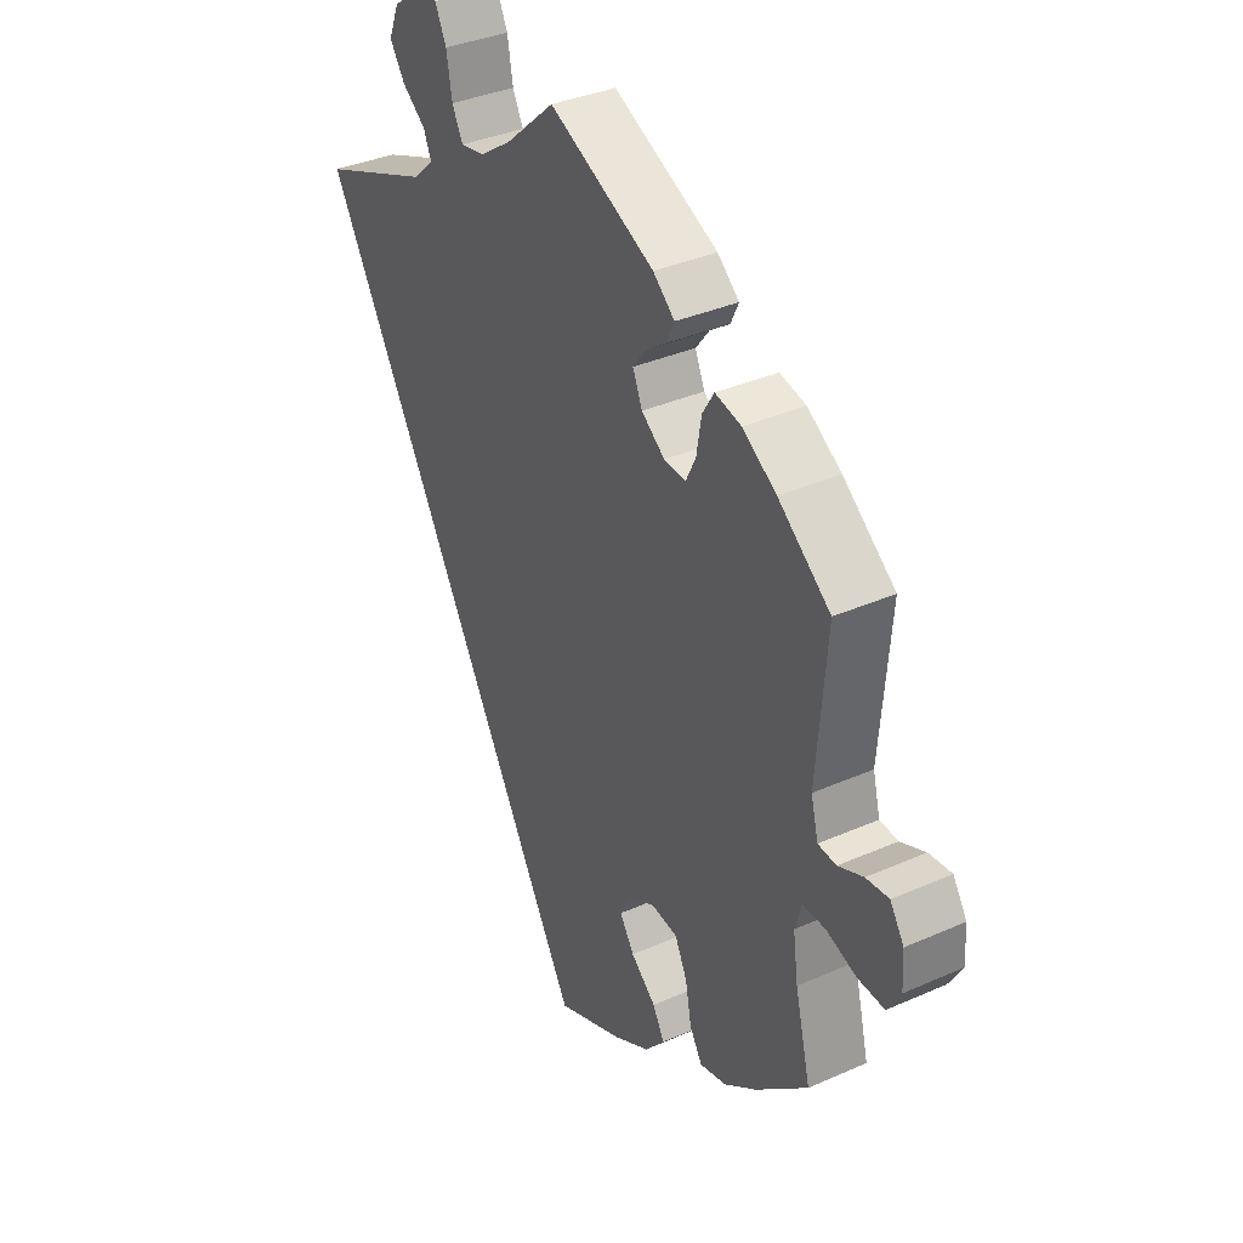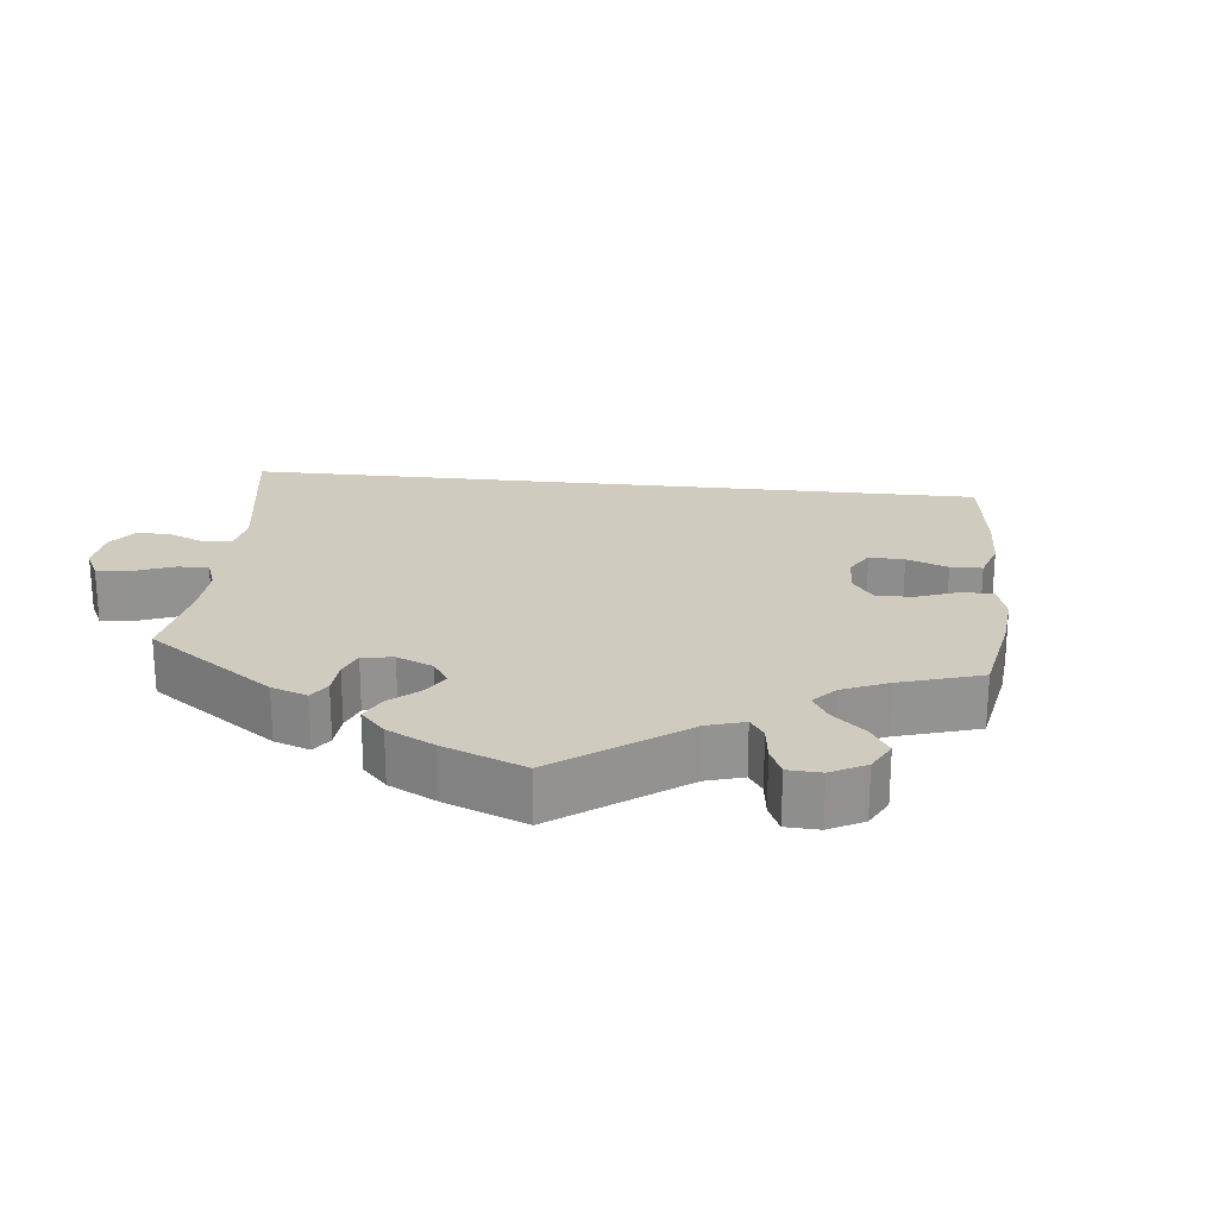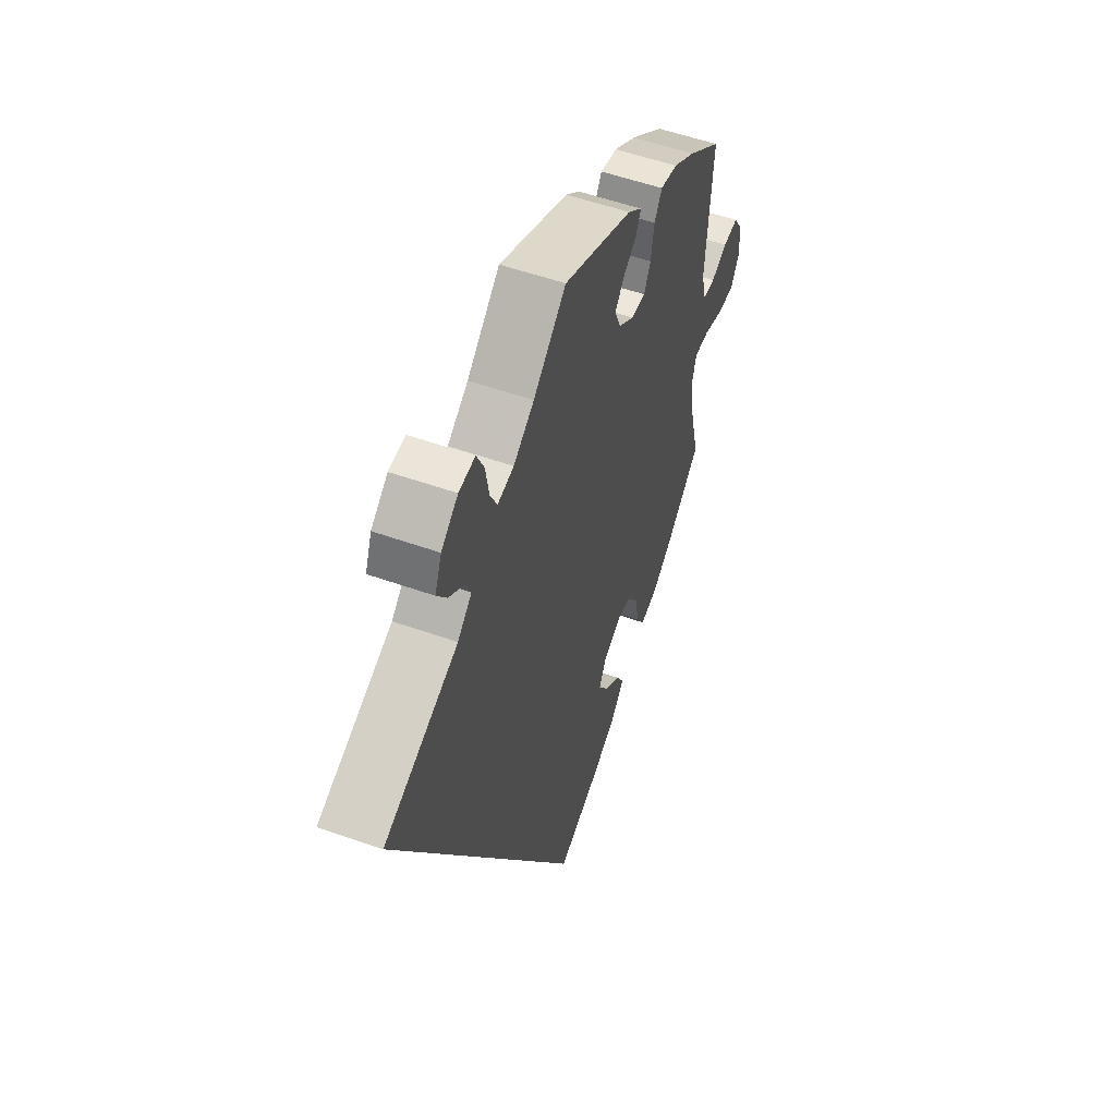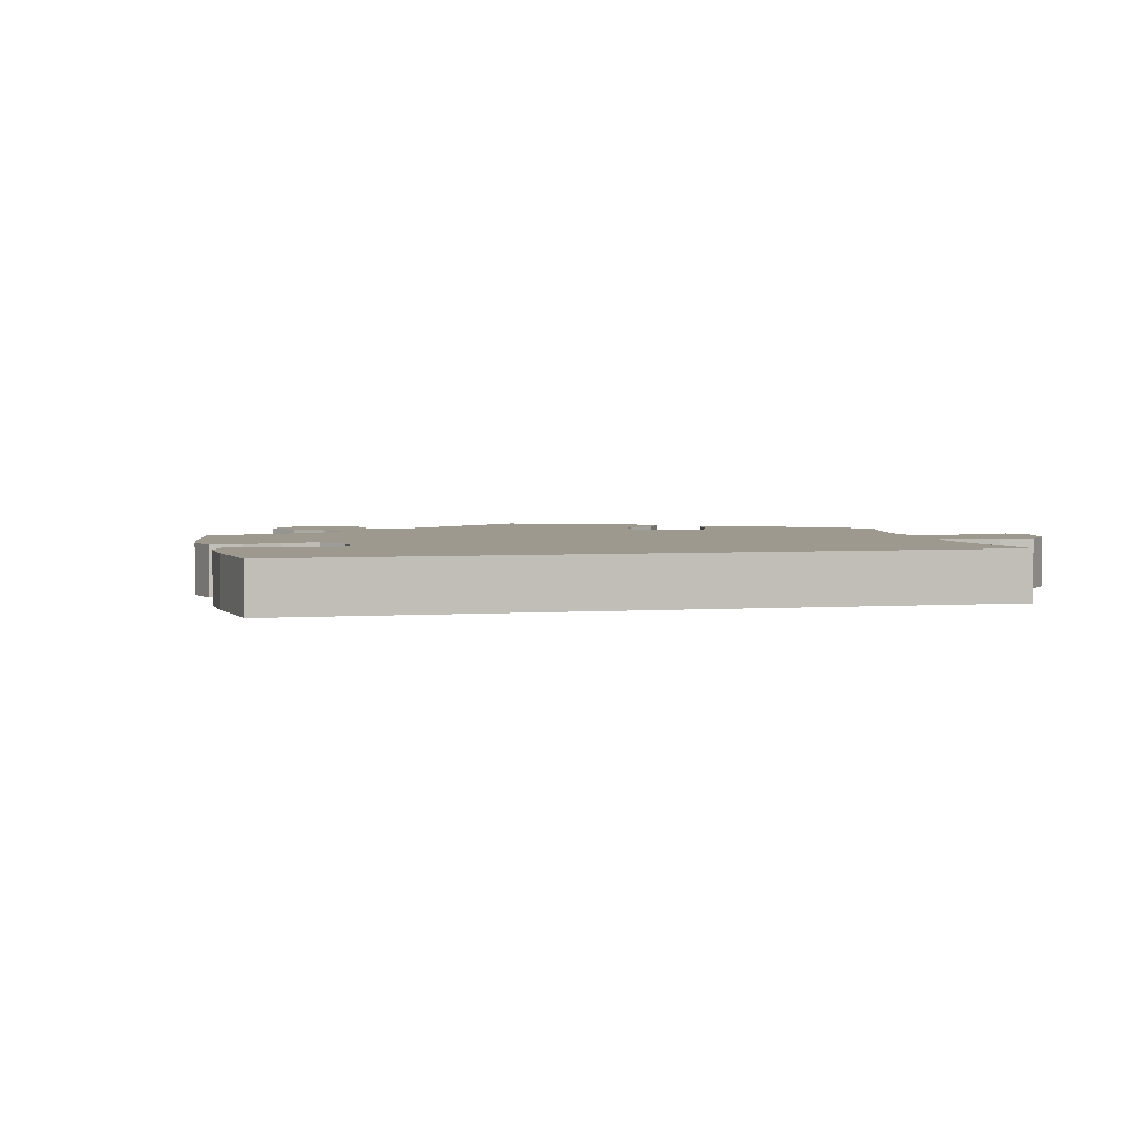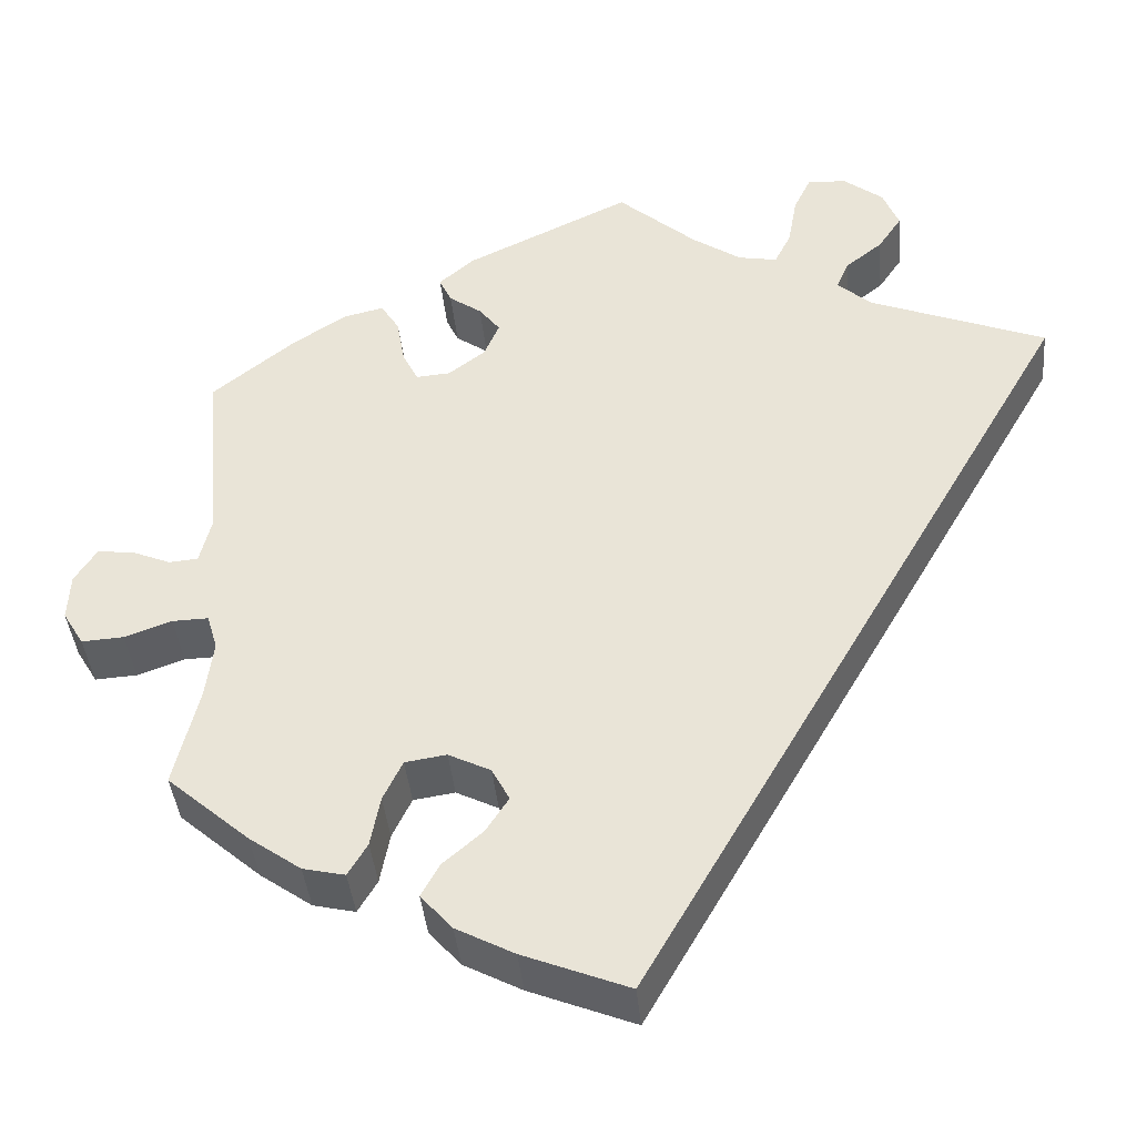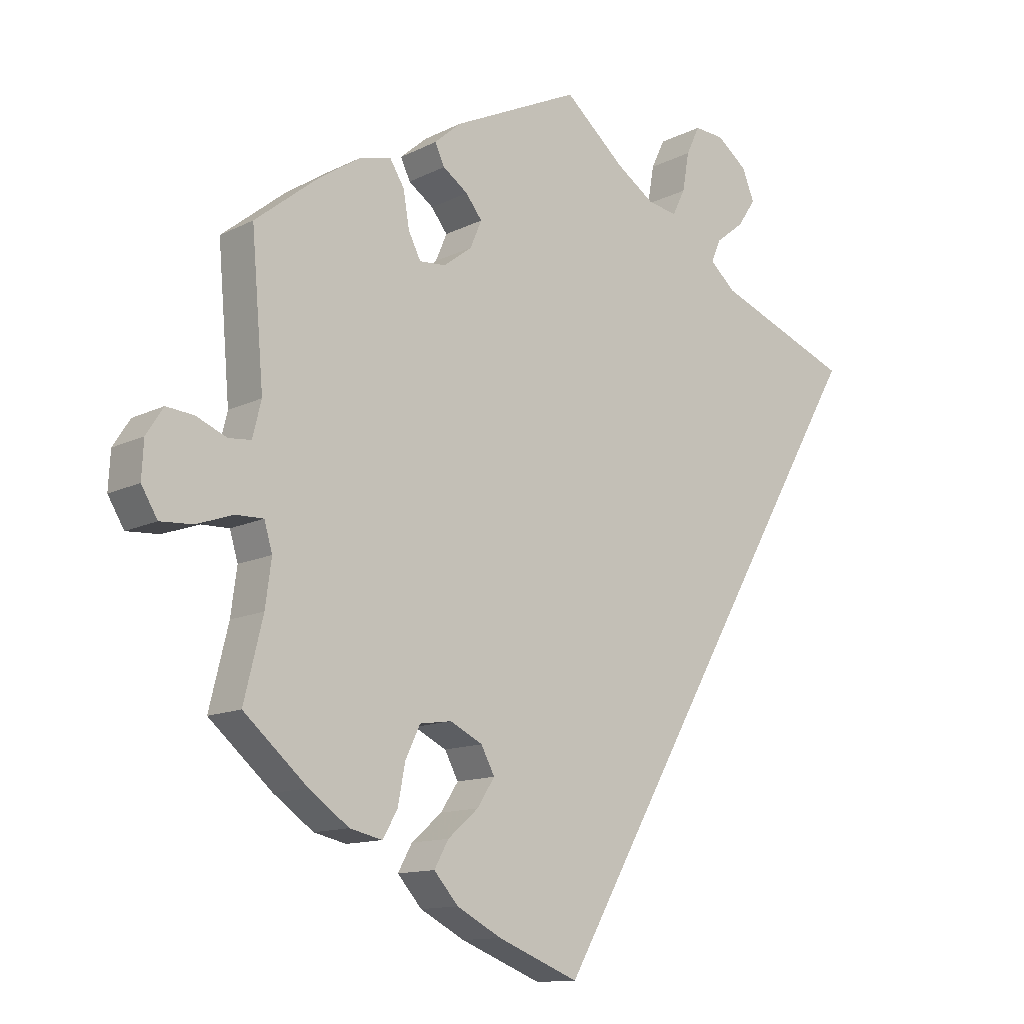
<metadata>
{"format":"obj","ext":"obj","renderer":"f3d","projection":"perspective","resolution":1024,"background":"white","views":[{"elev":35.6,"azim":59.7,"up":"+Z"},{"elev":23.7,"azim":65.8,"up":"+Y"},{"elev":54.4,"azim":-69.4,"up":"+Z"},{"elev":3.5,"azim":-133.1,"up":"+Y"},{"elev":-40.2,"azim":-174.6,"up":"+Z"},{"elev":-12.4,"azim":139.5,"up":"+Z"}]}
</metadata>
<code>
v 0.407 0.07 -0.37
v 0.348 0.07 -0.412
v 0.3 0.07 -0.423
v 0.278 0.07 -0.386
v 0.267 0.07 -0.328
v 0.245 0.07 -0.282
v 0.198 0.07 -0.275
v 0.15 0.07 -0.299
v 0.13 0.07 -0.337
v 0.156 0.07 -0.377
v 0.201 0.07 -0.416
v 0.222 0.07 -0.454
v 0.186 0.07 -0.495
v 0.12 0.07 -0.53
v 0 0.07 -0.578
v -0.5 0.07 0.289
v -0.3 0.07 0.368
v -0.262 0.07 0.402
v -0.276 0.07 0.435
v -0.318 0.07 0.468
v -0.345 0.07 0.508
v -0.327 0.07 0.553
v -0.282 0.07 0.588
v -0.238 0.07 0.591
v -0.218 0.07 0.549
v -0.208 0.07 0.492
v -0.189 0.07 0.454
v -0.145 0.07 0.462
v -0.089 0.07 0.5
v 0 0.07 0.578
v 0.189 0.07 0.489
v 0.228 0.07 0.455
v 0.214 0.07 0.425
v 0.177 0.07 0.399
v 0.153 0.07 0.368
v 0.17 0.07 0.328
v 0.212 0.07 0.296
v 0.251 0.07 0.293
v 0.269 0.07 0.329
v 0.278 0.07 0.382
v 0.299 0.07 0.416
v 0.346 0.07 0.405
v 0.407 0.07 0.365
v 0.501 0.07 0.29
v 0.483 0.07 0.077
v 0.496 0.07 0.025
v 0.529 0.07 0.022
v 0.574 0.07 0.041
v 0.615 0.07 0.045
v 0.64 0.07 0.006
v 0.643 0.07 -0.048
v 0.619 0.07 -0.088
v 0.571 0.07 -0.085
v 0.517 0.07 -0.066
v 0.476 0.07 -0.065
v 0.464 0.07 -0.106
v 0.473 0.07 -0.173
v 0.501 0.07 -0.288
v 0.407 0 -0.37
v 0.348 0 -0.412
v 0.3 0 -0.423
v 0.278 0 -0.386
v 0.267 0 -0.328
v 0.245 0 -0.282
v 0.198 0 -0.275
v 0.15 0 -0.299
v 0.13 0 -0.337
v 0.156 0 -0.377
v 0.201 0 -0.416
v 0.222 0 -0.454
v 0.186 0 -0.495
v 0.12 0 -0.53
v 0 0 -0.578
v -0.5 0 0.289
v -0.3 0 0.368
v -0.262 0 0.402
v -0.276 0 0.435
v -0.318 0 0.468
v -0.345 0 0.508
v -0.327 0 0.553
v -0.282 0 0.588
v -0.238 0 0.591
v -0.218 0 0.549
v -0.208 0 0.492
v -0.189 0 0.454
v -0.145 0 0.462
v -0.089 0 0.5
v 0 0 0.578
v 0.189 0 0.489
v 0.228 0 0.455
v 0.214 0 0.425
v 0.177 0 0.399
v 0.153 0 0.368
v 0.17 0 0.328
v 0.212 0 0.296
v 0.251 0 0.293
v 0.269 0 0.329
v 0.278 0 0.382
v 0.299 0 0.416
v 0.346 0 0.405
v 0.407 0 0.365
v 0.501 0 0.29
v 0.483 0 0.077
v 0.496 0 0.025
v 0.529 0 0.022
v 0.574 0 0.041
v 0.615 0 0.045
v 0.64 0 0.006
v 0.643 0 -0.048
v 0.619 0 -0.088
v 0.571 0 -0.085
v 0.517 0 -0.066
v 0.476 0 -0.065
v 0.464 0 -0.106
v 0.473 0 -0.173
v 0.501 0 -0.288
f 57 58 1 2
f 56 57 2 3
f 55 56 3 4
f 51 52 53 54
f 51 54 55
f 50 51 55
f 47 48 49 50
f 46 47 50 55
f 45 46 55 4
f 39 40 41 42
f 38 39 42 43
f 31 32 33 34
f 29 30 31 34
f 28 29 34 35
f 27 28 35 36
f 23 24 25 26
f 23 26 27
f 22 23 27
f 19 20 21 22
f 19 22 27
f 18 19 27 36
f 14 15 16 17
f 10 11 12 13
f 9 10 13 14
f 44 45 4 5
f 38 43 44 5
f 37 38 5 6
f 36 37 6 7
f 18 36 7 8
f 9 14 17 18
f 8 9 18
f 60 59 116 115
f 61 60 115 114
f 62 61 114 113
f 112 111 110 109
f 113 112 109
f 113 109 108
f 108 107 106 105
f 113 108 105 104
f 62 113 104 103
f 100 99 98 97
f 101 100 97 96
f 92 91 90 89
f 92 89 88 87
f 93 92 87 86
f 94 93 86 85
f 84 83 82 81
f 85 84 81
f 85 81 80
f 80 79 78 77
f 85 80 77
f 94 85 77 76
f 75 74 73 72
f 71 70 69 68
f 72 71 68 67
f 63 62 103 102
f 63 102 101 96
f 64 63 96 95
f 65 64 95 94
f 66 65 94 76
f 76 75 72 67
f 76 67 66
f 1 59 60 2
f 2 60 61 3
f 3 61 62 4
f 4 62 63 5
f 5 63 64 6
f 6 64 65 7
f 7 65 66 8
f 8 66 67 9
f 9 67 68 10
f 10 68 69 11
f 11 69 70 12
f 12 70 71 13
f 13 71 72 14
f 14 72 73 15
f 15 73 74 16
f 16 74 75 17
f 17 75 76 18
f 18 76 77 19
f 19 77 78 20
f 20 78 79 21
f 21 79 80 22
f 22 80 81 23
f 23 81 82 24
f 24 82 83 25
f 25 83 84 26
f 26 84 85 27
f 27 85 86 28
f 28 86 87 29
f 29 87 88 30
f 30 88 89 31
f 31 89 90 32
f 32 90 91 33
f 33 91 92 34
f 34 92 93 35
f 35 93 94 36
f 36 94 95 37
f 37 95 96 38
f 38 96 97 39
f 39 97 98 40
f 40 98 99 41
f 41 99 100 42
f 42 100 101 43
f 43 101 102 44
f 44 102 103 45
f 45 103 104 46
f 46 104 105 47
f 47 105 106 48
f 48 106 107 49
f 49 107 108 50
f 50 108 109 51
f 51 109 110 52
f 52 110 111 53
f 53 111 112 54
f 54 112 113 55
f 55 113 114 56
f 56 114 115 57
f 57 115 116 58
f 58 116 59 1

</code>
